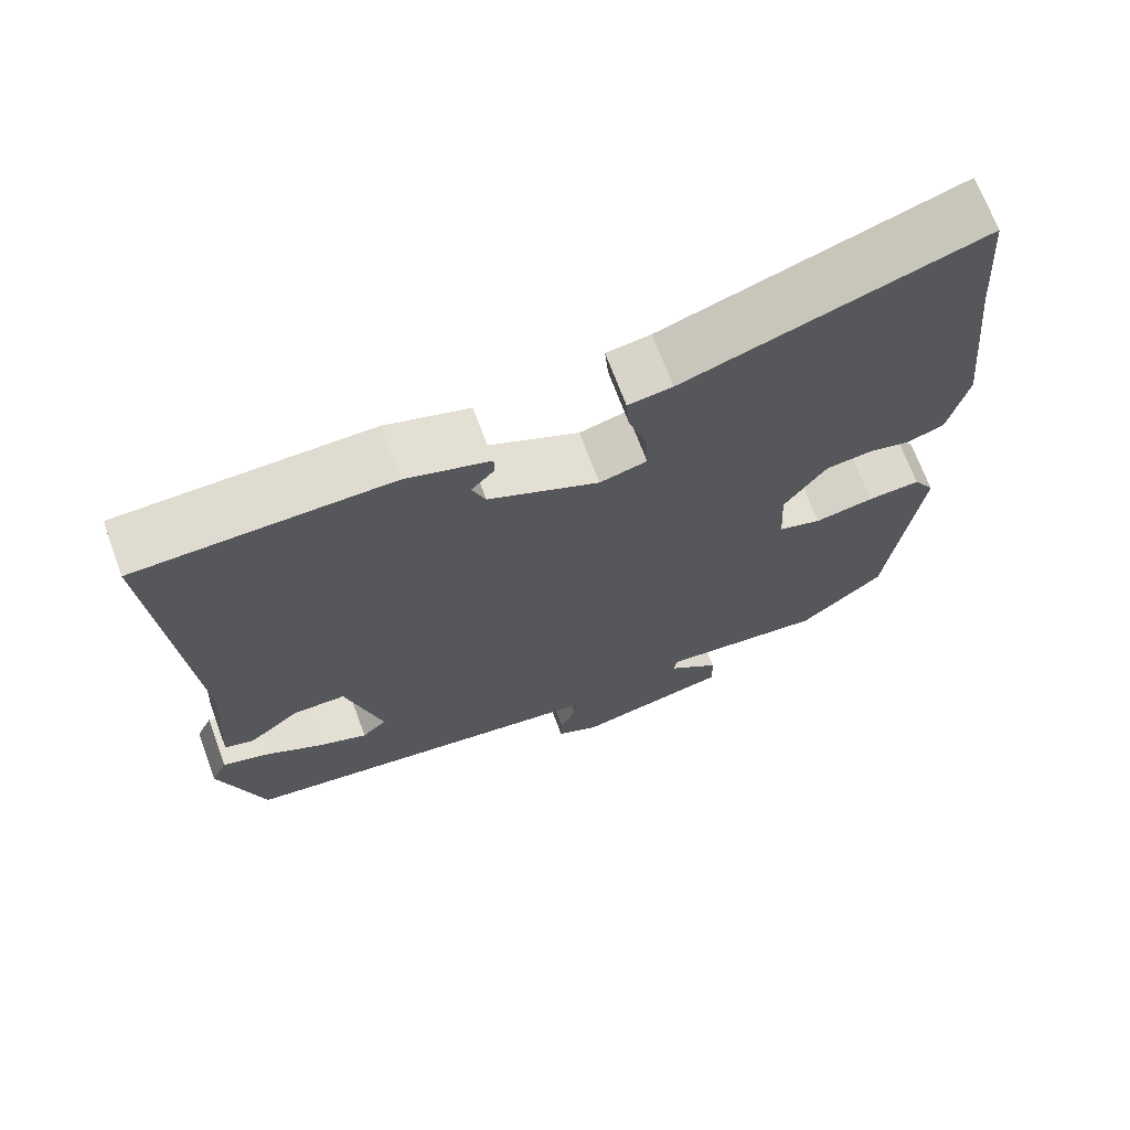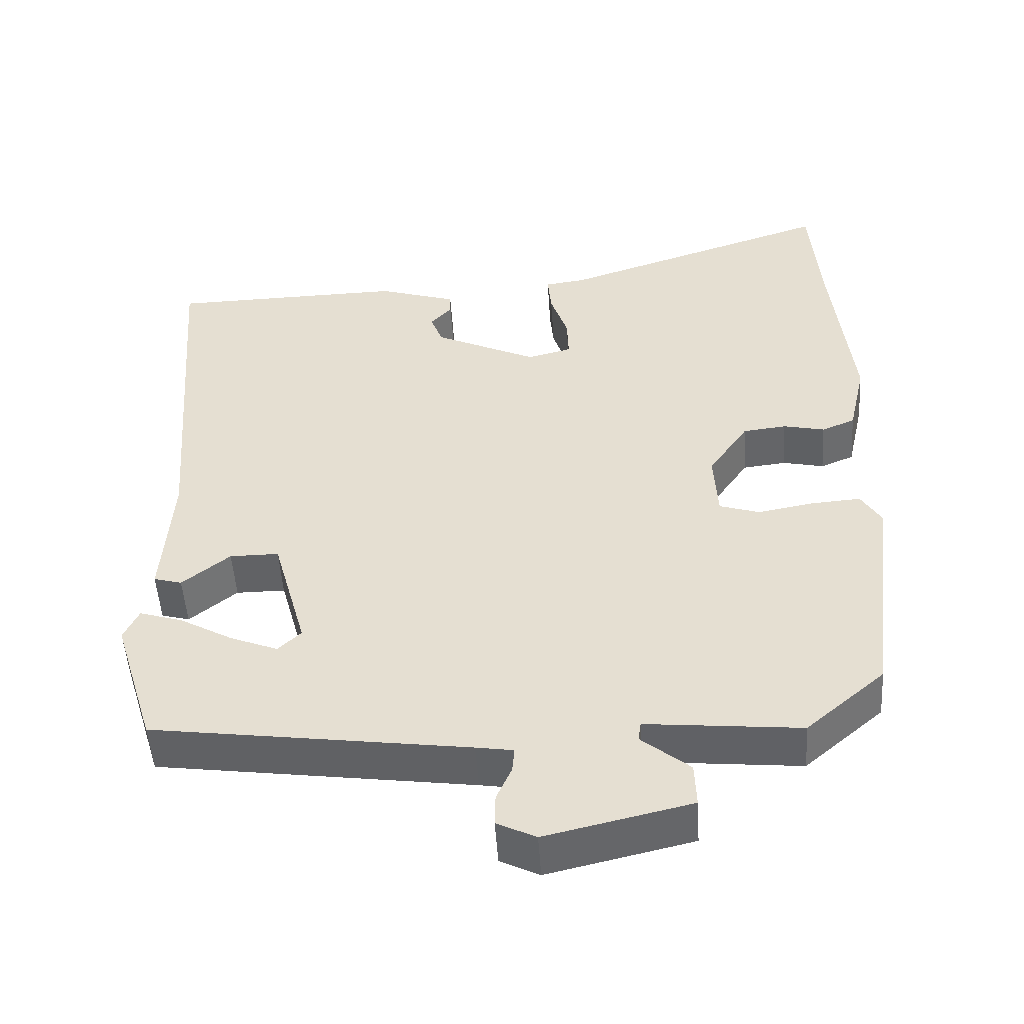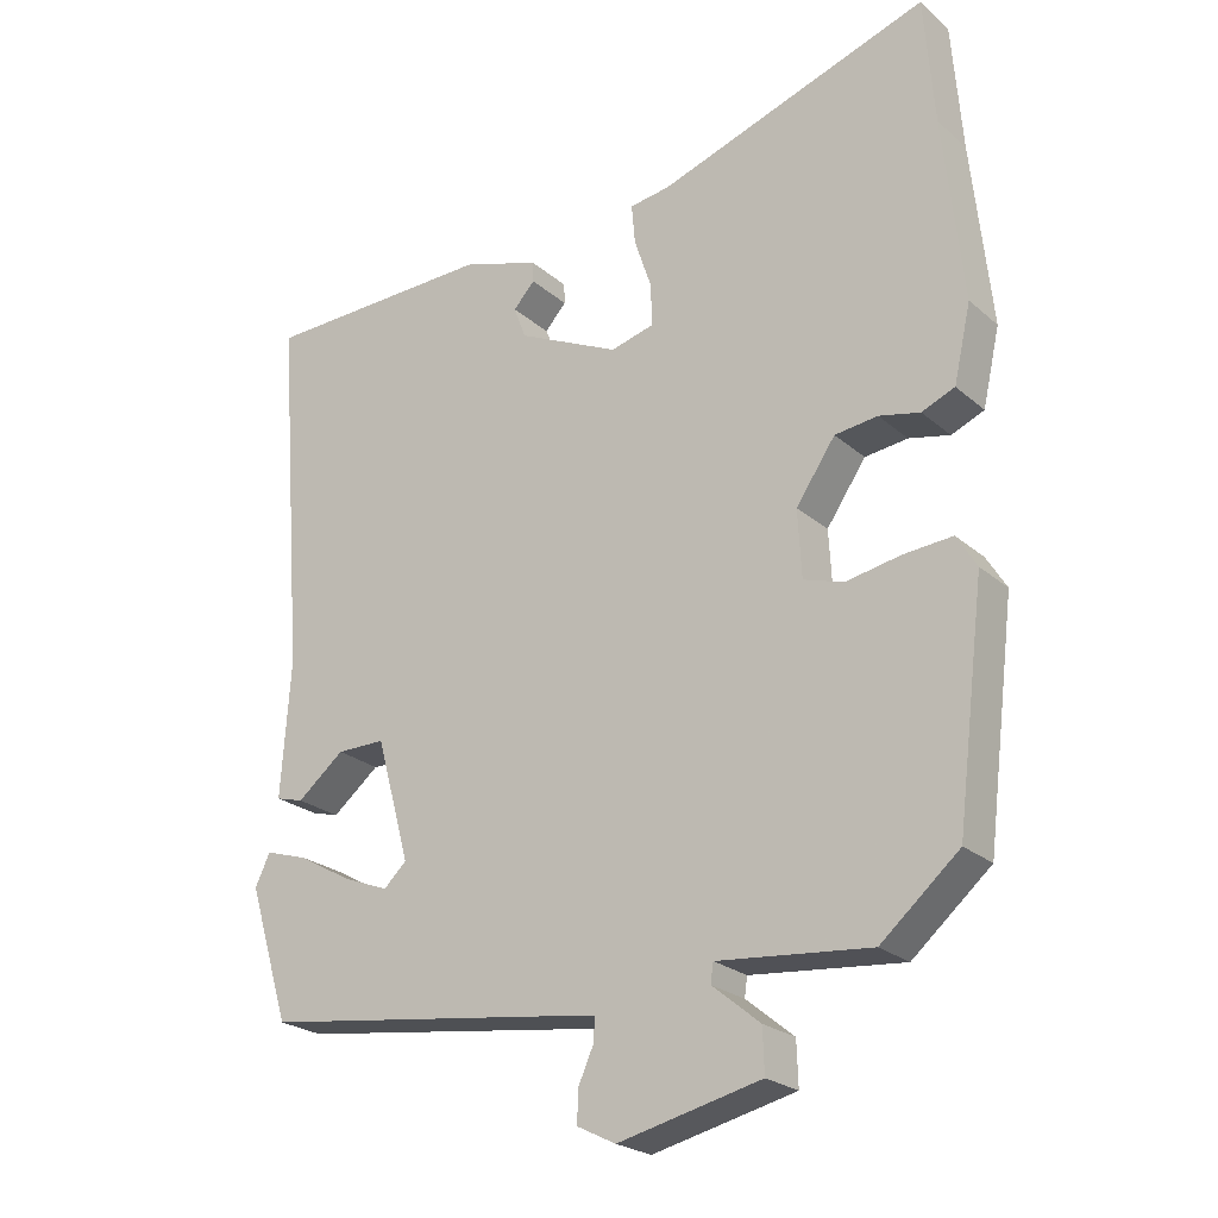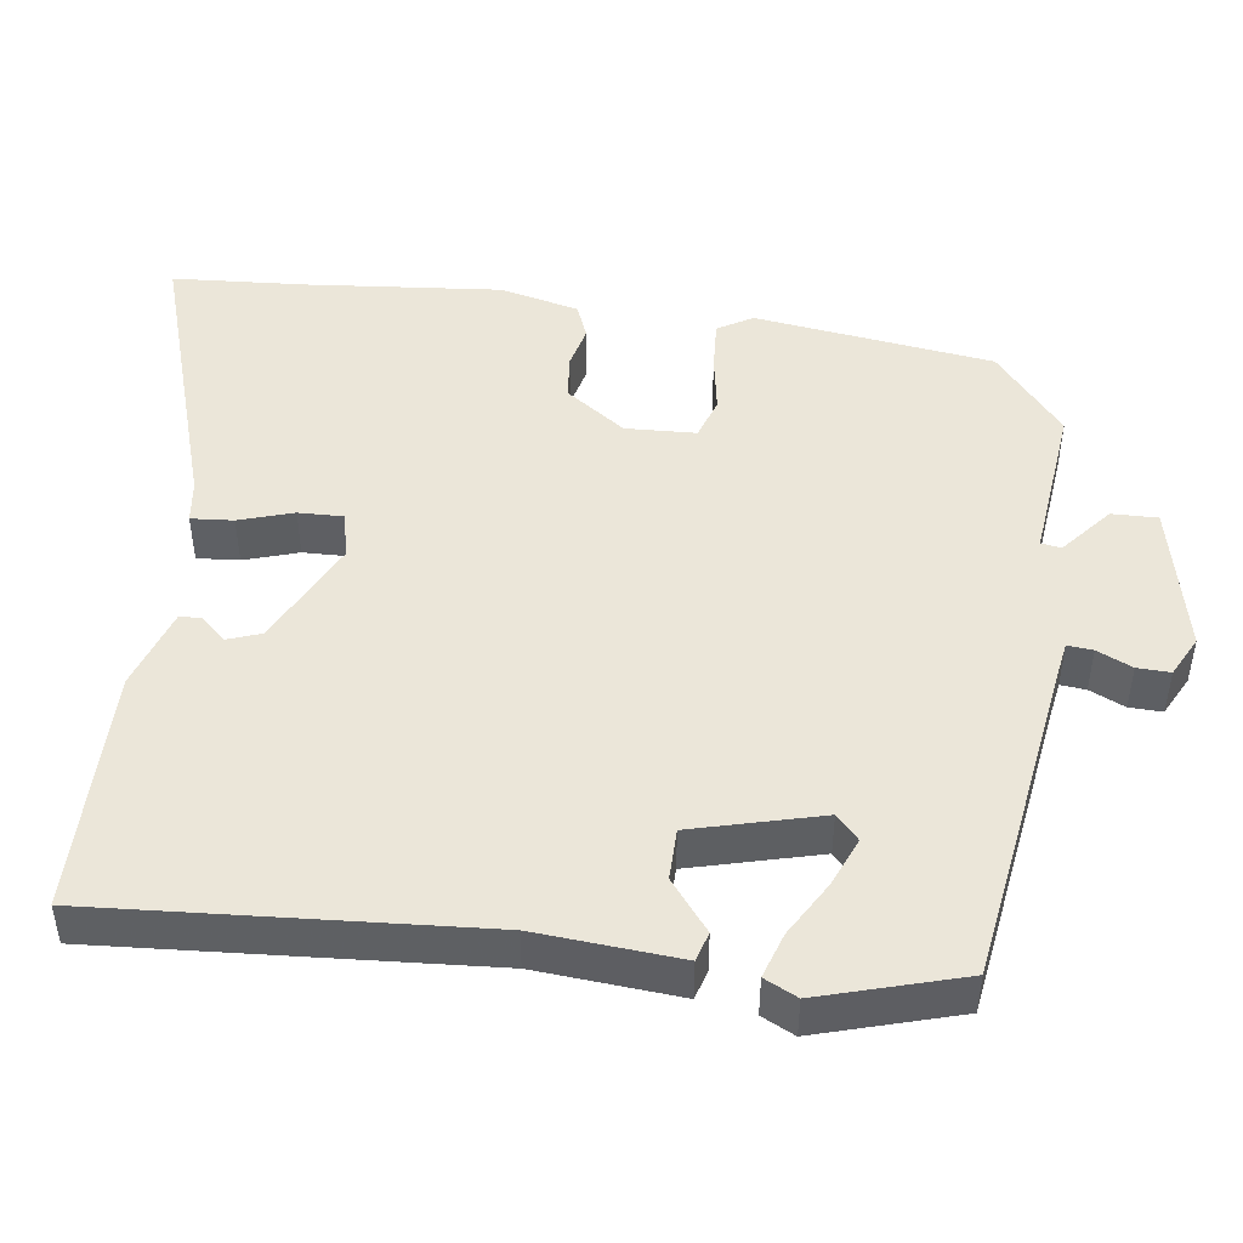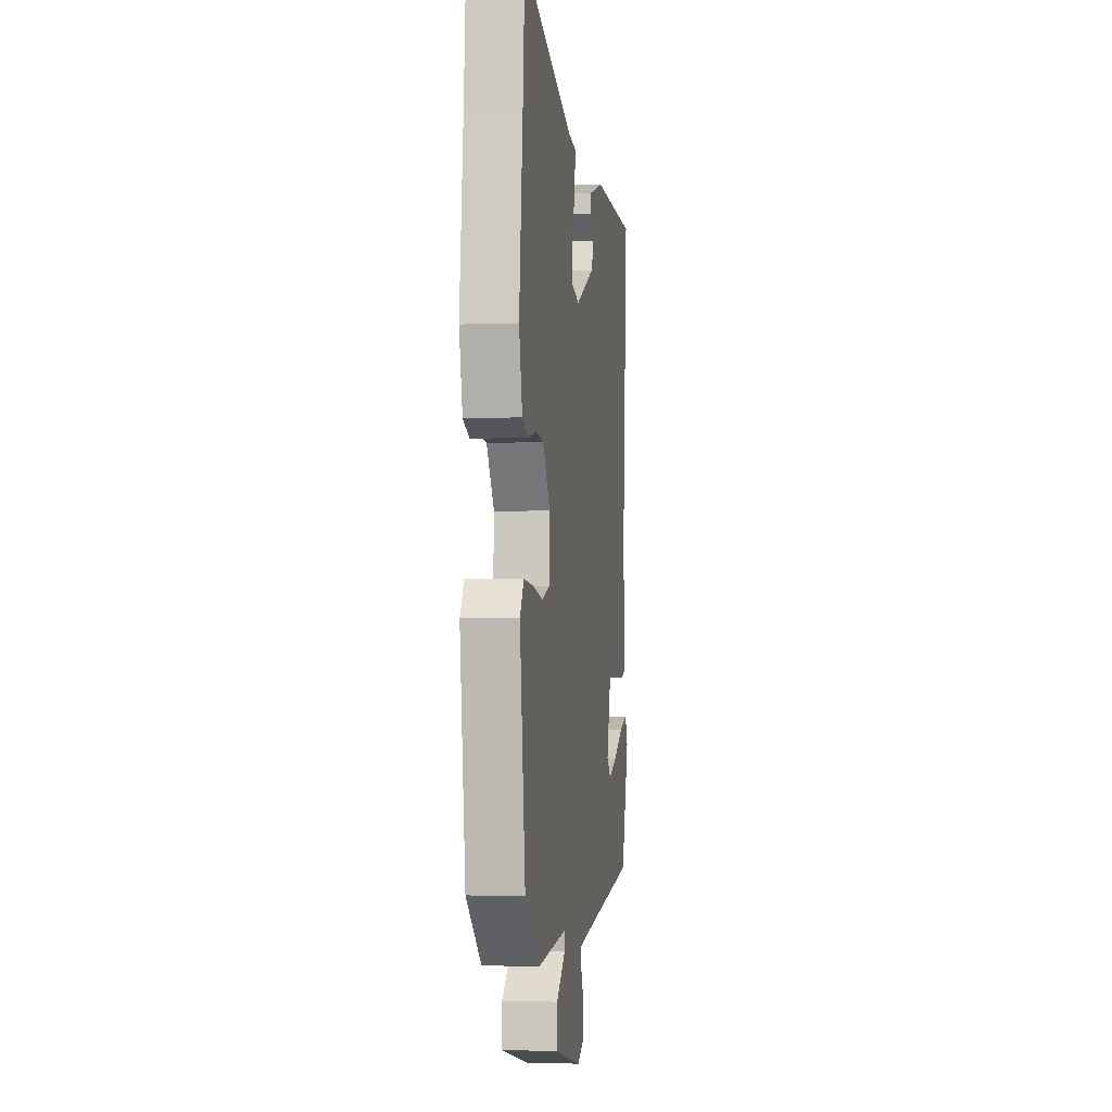
<metadata>
{"format":"obj","ext":"obj","renderer":"f3d","projection":"perspective","resolution":1024,"background":"white","views":[{"elev":69.4,"azim":159.7,"up":"+Z"},{"elev":-50.6,"azim":-176.3,"up":"+Z"},{"elev":-23.8,"azim":-144.3,"up":"+Z"},{"elev":47.2,"azim":98.3,"up":"+Y"},{"elev":-2.9,"azim":-81.8,"up":"+Z"}]}
</metadata>
<code>
v -0.502 0.07 0.479
v -0.488 0.07 0.659
v -0.108 0.07 0.533
v -0.051 0.07 0.525
v -0.056 0.07 0.469
v -0.08 0.07 0.397
v -0.082 0.07 0.338
v -0.021 0.07 0.322
v 0.122 0.07 0.39
v 0.139 0.07 0.435
v 0.109 0.07 0.468
v 0.11 0.07 0.497
v 0.219 0.07 0.532
v 0.545 0.07 0.526
v 0.505 0.07 0.019
v 0.518 0.07 -0.172
v 0.479 0.07 -0.183
v 0.413 0.07 -0.13
v 0.345 0.07 -0.13
v 0.298 0.07 -0.301
v 0.33 0.07 -0.331
v 0.395 0.07 -0.305
v 0.469 0.07 -0.263
v 0.529 0.07 -0.244
v 0.55 0.07 -0.288
v 0.492 0.07 -0.476
v 0.056 0.07 -0.537
v 0.005 0.07 -0.545
v 0.008 0.07 -0.579
v 0.029 0.07 -0.626
v 0.03 0.07 -0.67
v -0.024 0.07 -0.697
v -0.224 0.07 -0.651
v -0.222 0.07 -0.59
v -0.155 0.07 -0.535
v -0.159 0.07 -0.508
v -0.372 0.07 -0.529
v -0.481 0.07 -0.436
v -0.521 0.07 -0.117
v -0.493 0.07 -0.071
v -0.425 0.07 -0.076
v -0.348 0.07 -0.09
v -0.292 0.07 -0.072
v -0.287 0.07 0.022
v -0.342 0.07 0.102
v -0.402 0.07 0.109
v -0.459 0.07 0.096
v -0.505 0.07 0.115
v -0.529 0.07 0.221
v -0.502 0 0.479
v -0.488 0 0.659
v -0.108 0 0.533
v -0.051 0 0.525
v -0.056 0 0.469
v -0.08 0 0.397
v -0.082 0 0.338
v -0.021 0 0.322
v 0.122 0 0.39
v 0.139 0 0.435
v 0.109 0 0.468
v 0.11 0 0.497
v 0.219 0 0.532
v 0.545 0 0.526
v 0.505 0 0.019
v 0.518 0 -0.172
v 0.479 0 -0.183
v 0.413 0 -0.13
v 0.345 0 -0.13
v 0.298 0 -0.301
v 0.33 0 -0.331
v 0.395 0 -0.305
v 0.469 0 -0.263
v 0.529 0 -0.244
v 0.55 0 -0.288
v 0.492 0 -0.476
v 0.056 0 -0.537
v 0.005 0 -0.545
v 0.008 0 -0.579
v 0.029 0 -0.626
v 0.03 0 -0.67
v -0.024 0 -0.697
v -0.224 0 -0.651
v -0.222 0 -0.59
v -0.155 0 -0.535
v -0.159 0 -0.508
v -0.372 0 -0.529
v -0.481 0 -0.436
v -0.521 0 -0.117
v -0.493 0 -0.071
v -0.425 0 -0.076
v -0.348 0 -0.09
v -0.292 0 -0.072
v -0.287 0 0.022
v -0.342 0 0.102
v -0.402 0 0.109
v -0.459 0 0.096
v -0.505 0 0.115
v -0.529 0 0.221
f 48 49 1
f 47 48 1
f 46 47 1
f 1 2 3
f 46 1 3
f 45 46 3
f 4 5 6
f 3 4 6
f 45 3 6
f 44 45 6
f 43 44 6 7
f 40 41 42
f 39 40 42
f 38 39 42
f 37 38 42
f 36 37 42
f 36 42 43
f 33 34 35
f 32 33 35
f 31 32 35
f 30 31 35
f 29 30 35
f 28 29 35 36
f 43 7 8
f 36 43 8
f 28 36 8
f 27 28 8
f 25 26 27
f 24 25 27
f 23 24 27
f 22 23 27
f 15 16 17 18
f 15 18 19
f 14 15 19
f 12 13 14
f 11 12 14
f 10 11 14
f 9 10 14 19
f 8 9 19 20
f 21 22 27
f 20 21 27
f 8 20 27
f 50 98 97
f 50 97 96
f 50 96 95
f 52 51 50
f 52 50 95
f 52 95 94
f 55 54 53
f 55 53 52
f 55 52 94
f 55 94 93
f 56 55 93 92
f 91 90 89
f 91 89 88
f 91 88 87
f 91 87 86
f 91 86 85
f 92 91 85
f 84 83 82
f 84 82 81
f 84 81 80
f 84 80 79
f 84 79 78
f 85 84 78 77
f 57 56 92
f 57 92 85
f 57 85 77
f 57 77 76
f 76 75 74
f 76 74 73
f 76 73 72
f 76 72 71
f 67 66 65 64
f 68 67 64
f 68 64 63
f 63 62 61
f 63 61 60
f 63 60 59
f 68 63 59 58
f 69 68 58 57
f 76 71 70
f 76 70 69
f 76 69 57
f 1 50 51 2
f 2 51 52 3
f 3 52 53 4
f 4 53 54 5
f 5 54 55 6
f 6 55 56 7
f 7 56 57 8
f 8 57 58 9
f 9 58 59 10
f 10 59 60 11
f 11 60 61 12
f 12 61 62 13
f 13 62 63 14
f 14 63 64 15
f 15 64 65 16
f 16 65 66 17
f 17 66 67 18
f 18 67 68 19
f 19 68 69 20
f 20 69 70 21
f 21 70 71 22
f 22 71 72 23
f 23 72 73 24
f 24 73 74 25
f 25 74 75 26
f 26 75 76 27
f 27 76 77 28
f 28 77 78 29
f 29 78 79 30
f 30 79 80 31
f 31 80 81 32
f 32 81 82 33
f 33 82 83 34
f 34 83 84 35
f 35 84 85 36
f 36 85 86 37
f 37 86 87 38
f 38 87 88 39
f 39 88 89 40
f 40 89 90 41
f 41 90 91 42
f 42 91 92 43
f 43 92 93 44
f 44 93 94 45
f 45 94 95 46
f 46 95 96 47
f 47 96 97 48
f 48 97 98 49
f 49 98 50 1

</code>
